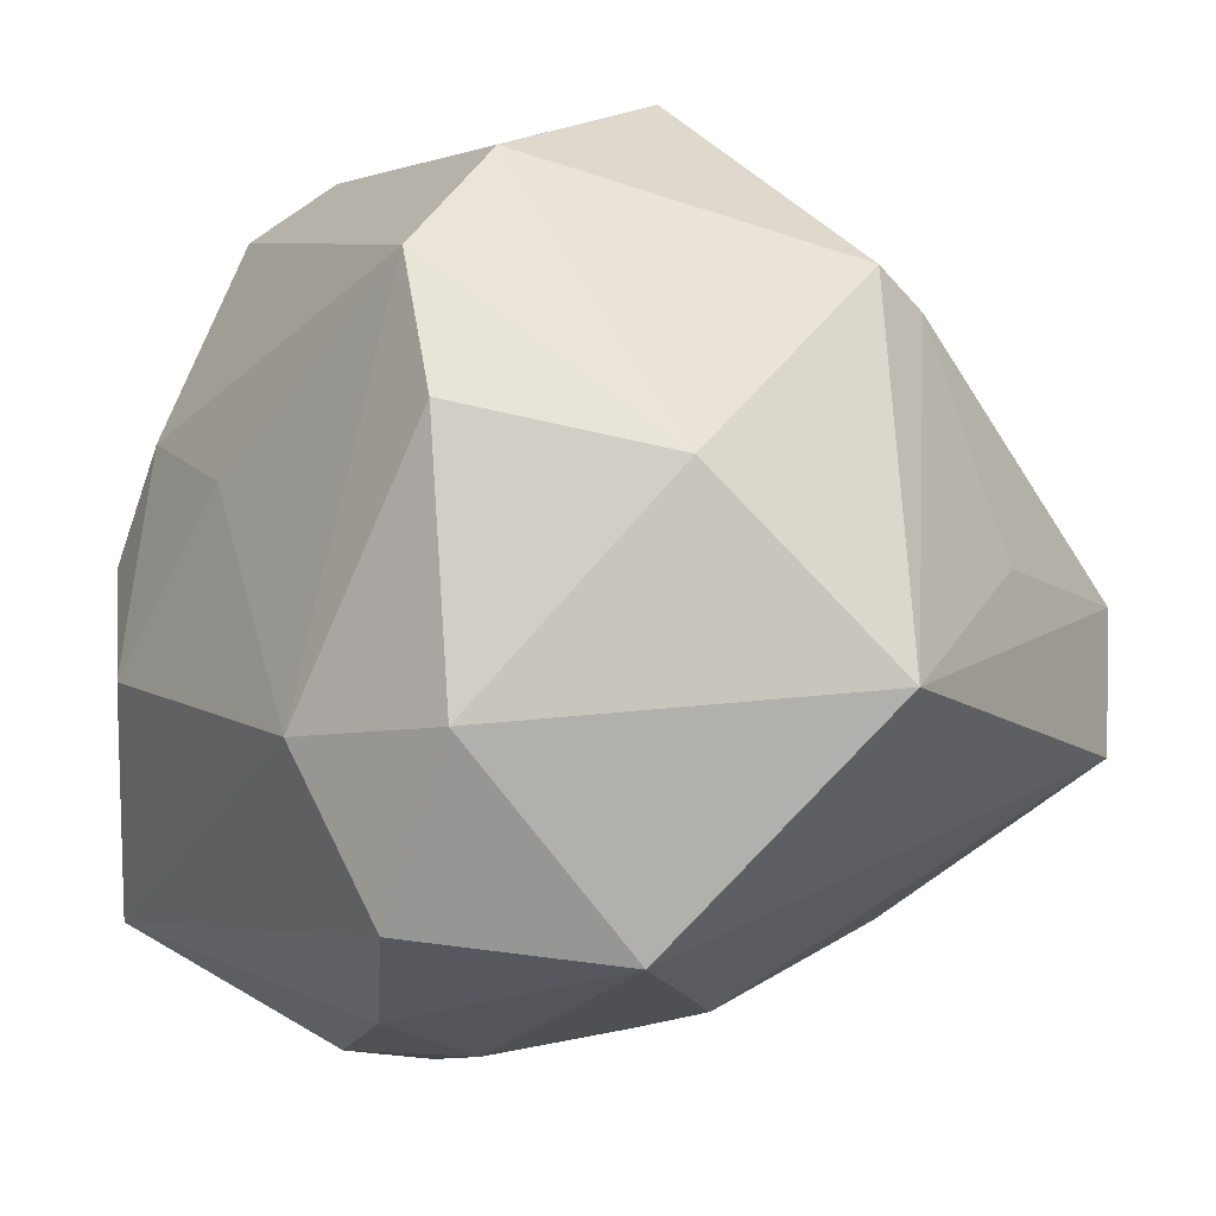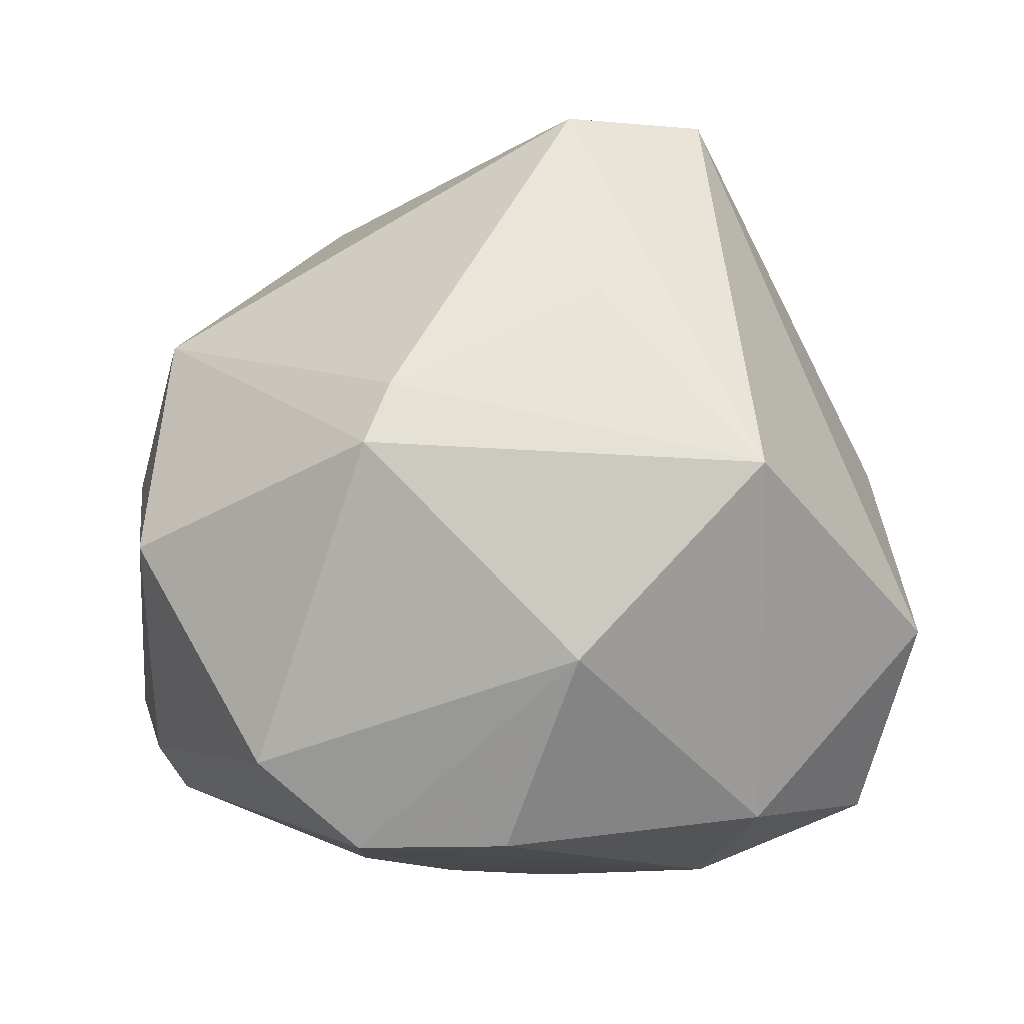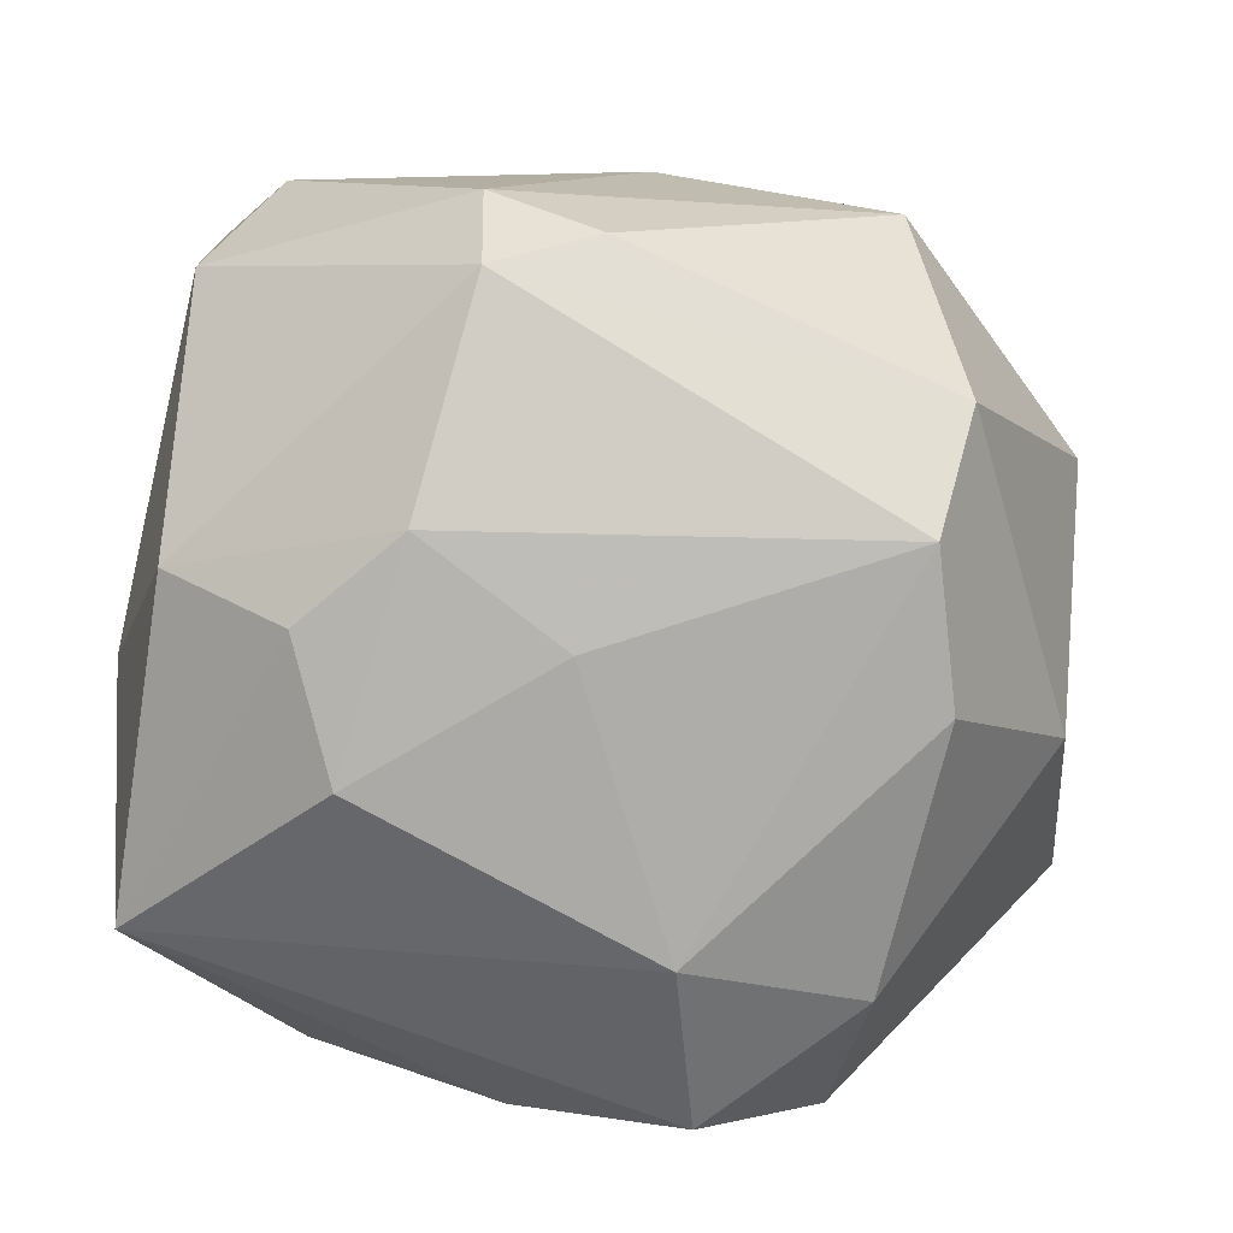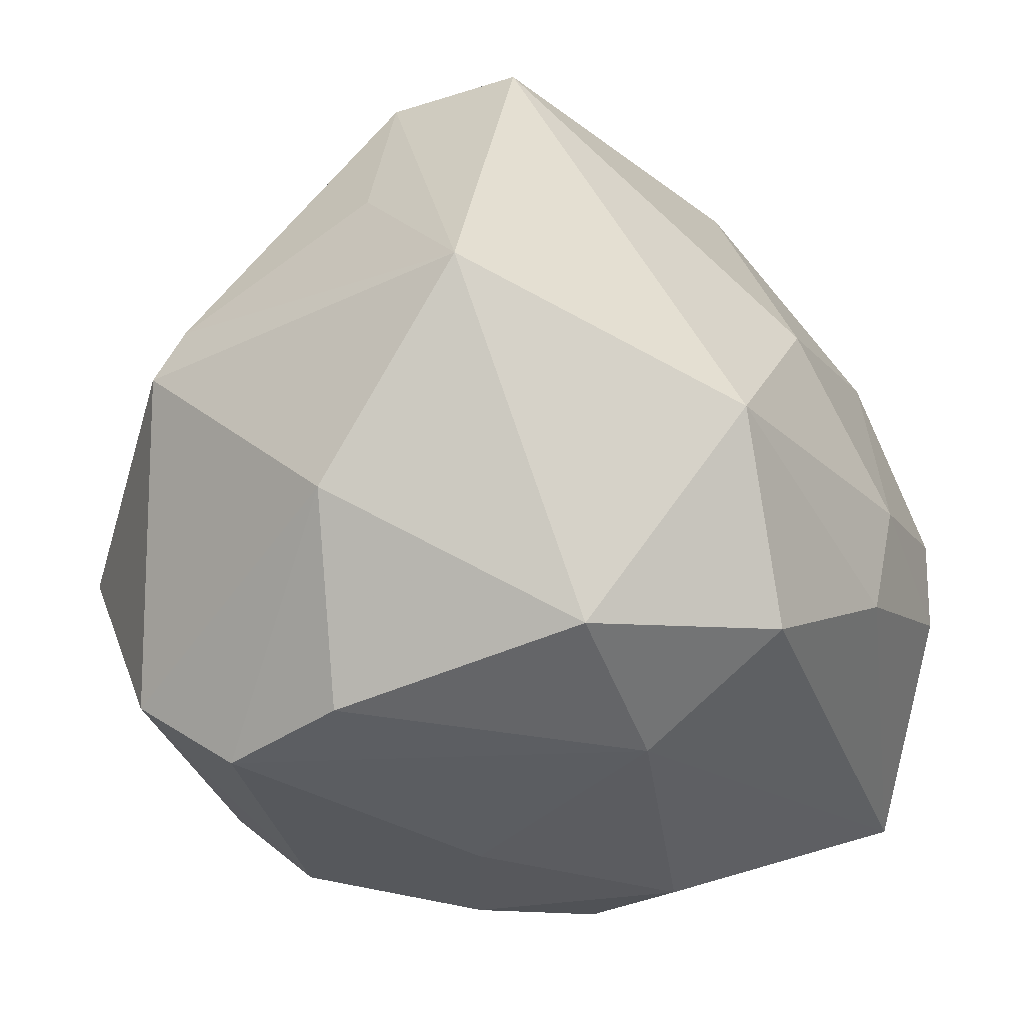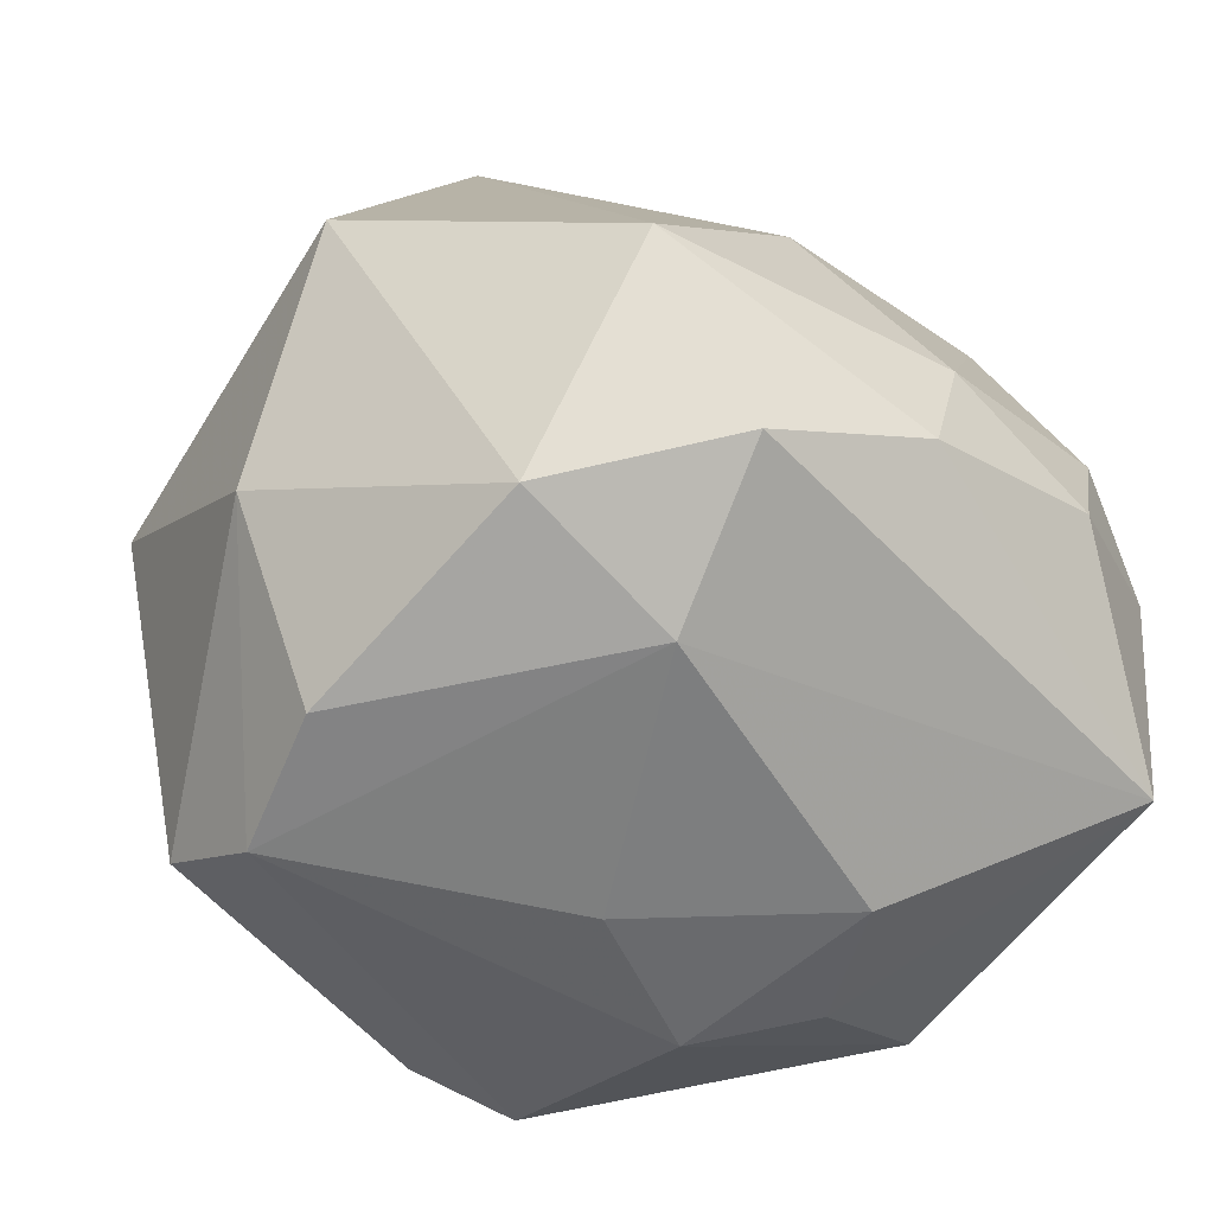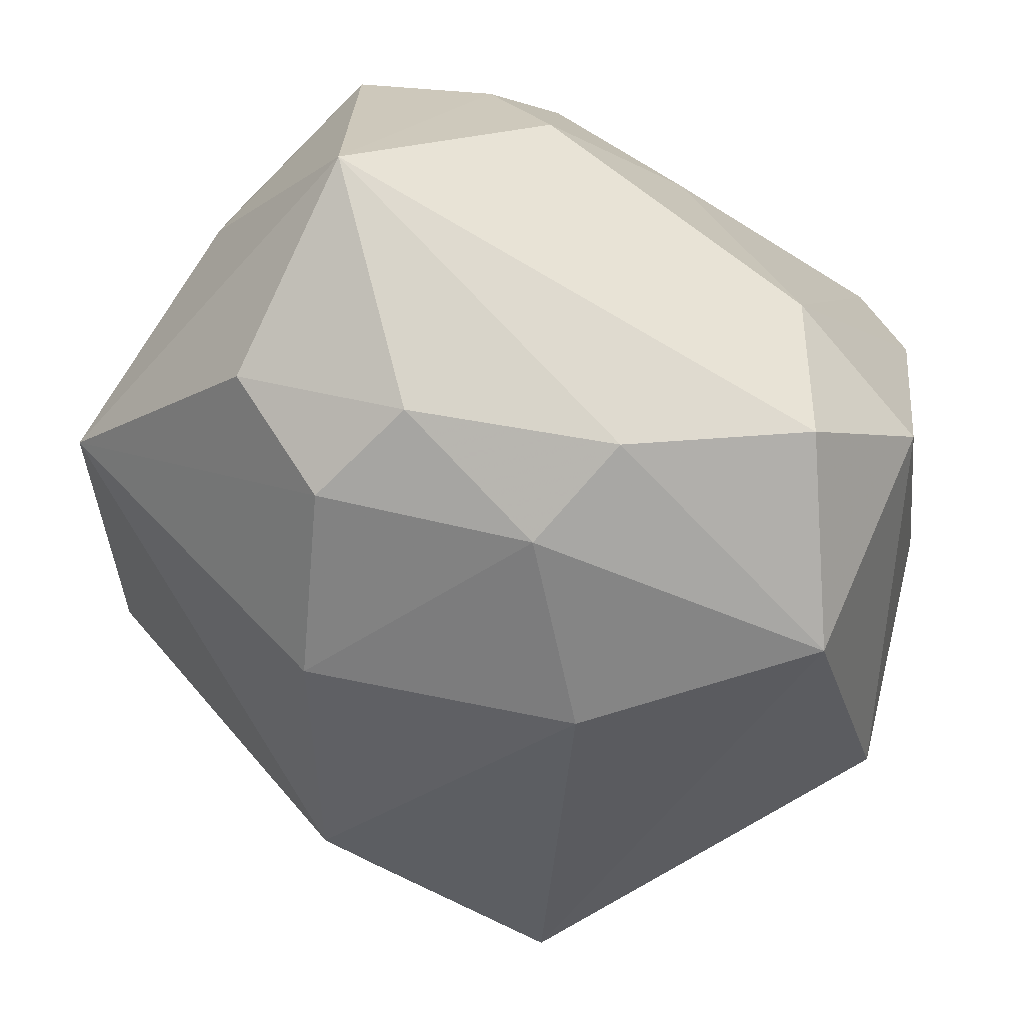
<metadata>
{"format":"obj","ext":"obj","renderer":"f3d","projection":"perspective","resolution":1024,"background":"white","views":[{"elev":-14.6,"azim":-127.6,"up":"+Y"},{"elev":-10.4,"azim":-101.0,"up":"+Z"},{"elev":-75.9,"azim":170.3,"up":"+Z"},{"elev":-35.3,"azim":-63.3,"up":"+Z"},{"elev":-59.9,"azim":-38.9,"up":"+Z"},{"elev":-70.9,"azim":146.1,"up":"+Y"}]}
</metadata>
<code>
v 0.02958 0.004035 0.04254
v 0.01763 0.04384 -0.01838
v 0.01646 0.03846 -0.02917
v 0.0407 -0.02972 -0.02746
v 0.04116 0.00616 -0.02897
v -0.001077 -0.02817 0.04082
v 0.002049 0.04562 0.006021
v -0.01059 -0.0171 0.04522
v -0.04523 0.02478 0.002659
v -0.01314 -0.04174 0.007838
v -0.01318 0.04297 0.01979
v 0.01895 0.01546 -0.03776
v -0.04275 -0.001195 0.02138
v 0.04624 -0.008735 -0.008415
v 0.01413 -0.03993 0.01969
v -0.02912 0.03383 -0.02989
v -0.01115 -0.02036 -0.04014
v 0.02812 0.004493 -0.03673
v 0.03739 -0.03659 -0.003305
v 0.04459 0.02977 -0.00179
v 0.02175 -0.04377 -0.01203
v -0.0454 0.00178 -0.0199
v -0.0007514 0.02203 0.03828
v -0.0439 0.02188 0.009446
v -0.03162 0.006859 -0.0387
v -0.0161 -0.0384 -0.0326
v 0.003143 -0.04574 -0.00795
v -0.02235 0.04681 -0.005545
v -0.05104 -0.01723 0.0009456
v 0.001213 -0.04362 -0.02124
v 0.0218 -0.009028 -0.0396
v 0.04453 0.03008 0.01761
v -0.0333 -0.01528 0.0437
v 0.04676 -0.01671 0.01936
v -0.02708 0.02247 -0.03881
v -0.03009 -0.02199 -0.0351
v 0.004032 0.002253 0.04768
v 0.03803 0.03813 0.0106
v 0.02432 -0.0436 0.000976
v 0.002754 0.007175 -0.03989
v -0.03452 0.0002072 0.04351
v 0.005803 0.04261 -0.02523
v -0.03051 -0.0413 -0.01381
f 22 29 9
f 2 28 7
f 20 32 34
f 10 6 33
f 41 29 33
f 34 32 1
f 1 6 34
f 42 28 2
f 10 33 43
f 43 33 29
f 22 35 25
f 19 4 34
f 34 39 19
f 34 6 15
f 15 39 34
f 15 6 10
f 4 19 21
f 21 19 39
f 24 9 29
f 2 7 38
f 38 20 2
f 32 20 38
f 34 4 14
f 14 20 34
f 23 1 32
f 8 33 6
f 5 14 4
f 20 14 5
f 28 42 16
f 16 9 28
f 16 35 22
f 22 9 16
f 3 42 2
f 3 5 12
f 3 12 35
f 2 20 3
f 20 5 3
f 35 16 3
f 3 16 42
f 26 43 36
f 22 25 36
f 36 29 22
f 36 43 29
f 26 36 17
f 17 36 25
f 17 25 35
f 4 26 17
f 30 26 4
f 4 21 30
f 30 43 26
f 13 29 41
f 41 24 13
f 13 24 29
f 37 23 41
f 1 23 37
f 41 33 37
f 33 8 37
f 6 1 37
f 37 8 6
f 32 38 11
f 11 23 32
f 11 38 7
f 11 7 28
f 41 23 11
f 28 9 11
f 9 24 11
f 11 24 41
f 18 5 4
f 12 5 18
f 35 12 40
f 40 17 35
f 10 43 27
f 43 30 27
f 27 15 10
f 39 15 27
f 27 21 39
f 27 30 21
f 17 40 31
f 4 17 31
f 31 18 4
f 12 18 31
f 31 40 12

</code>
